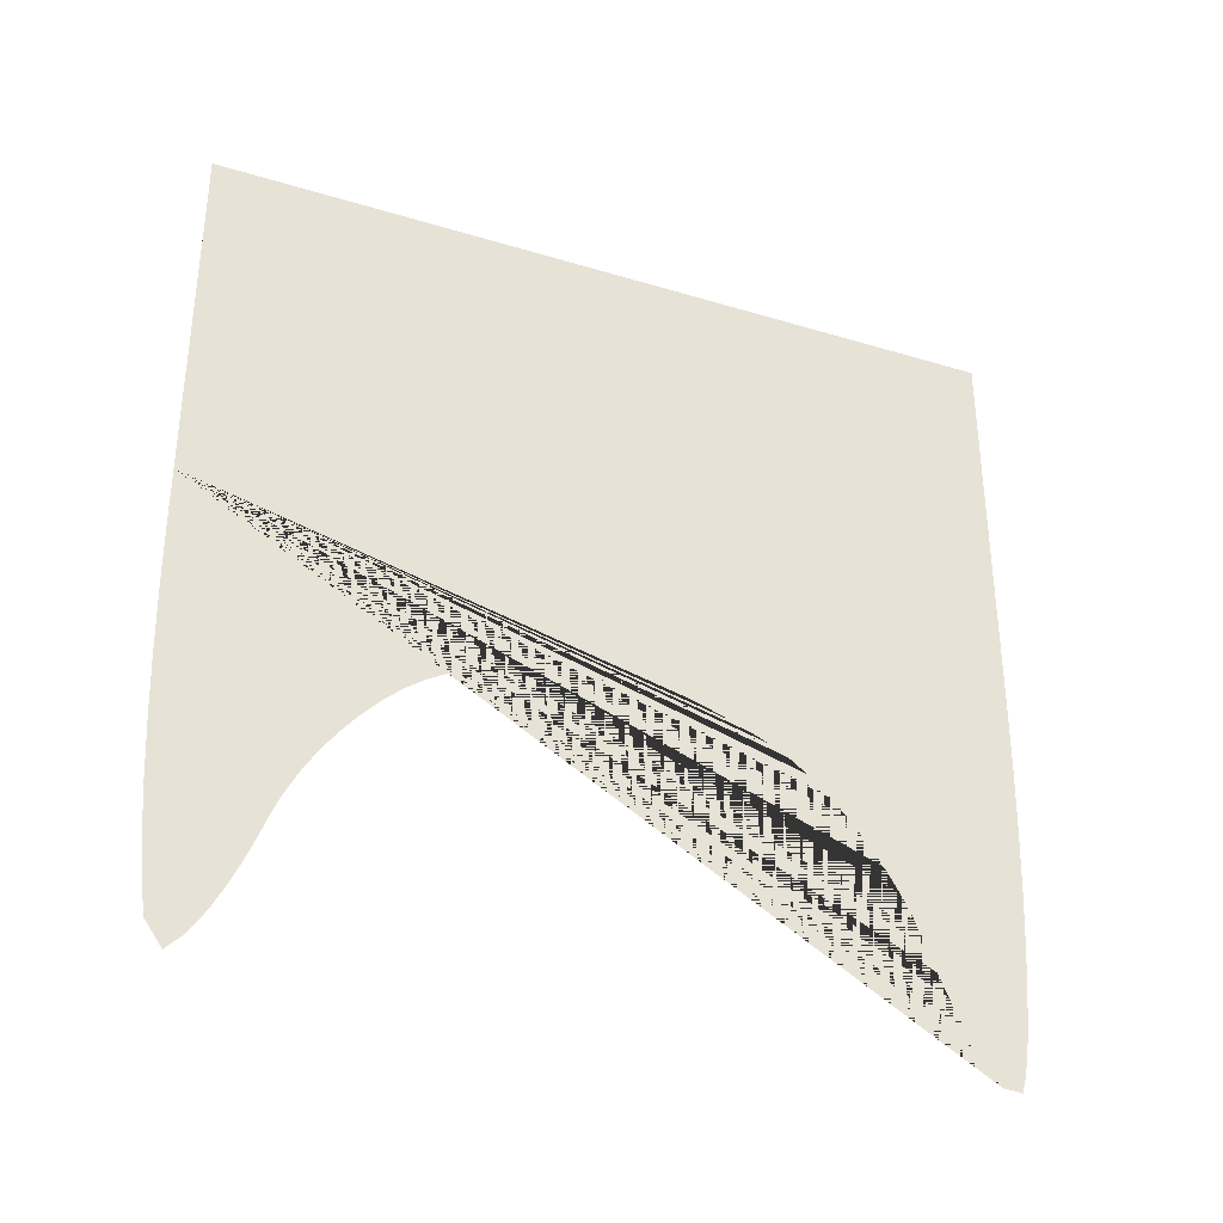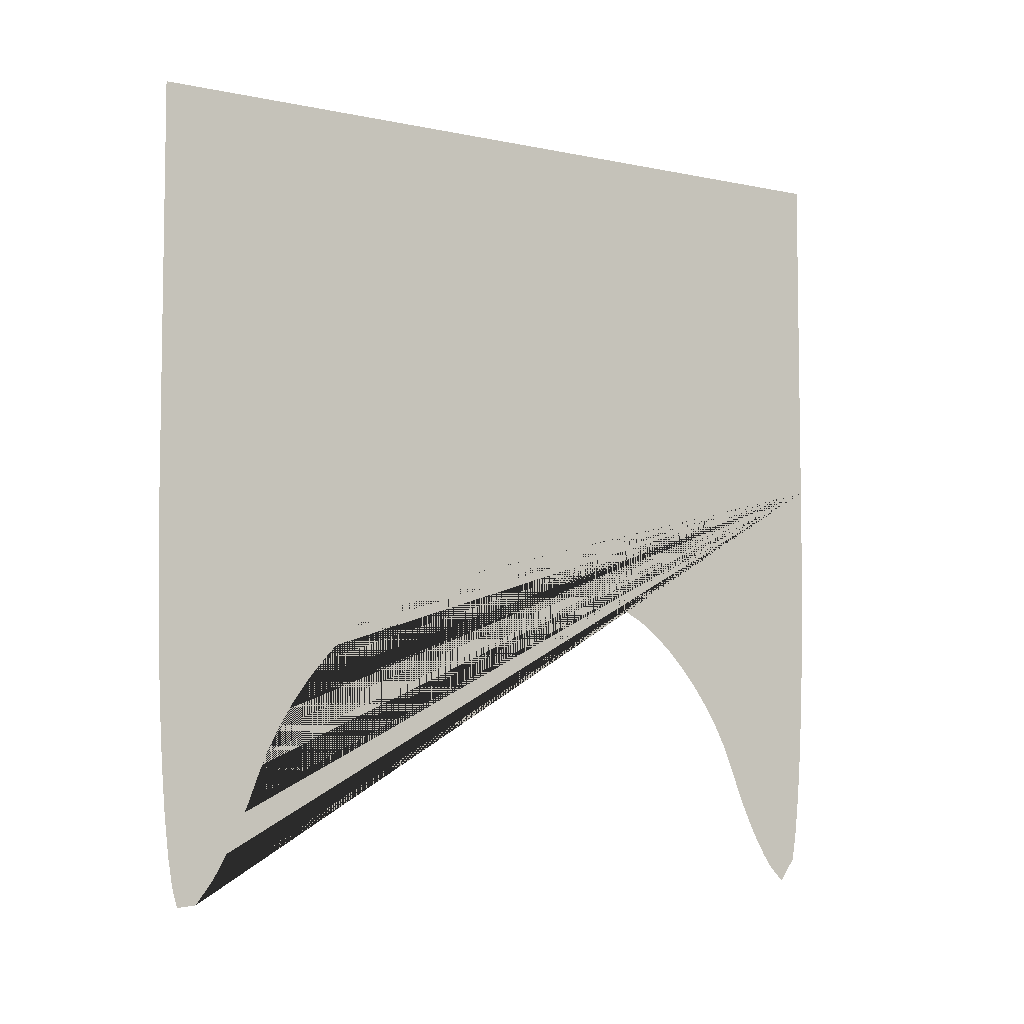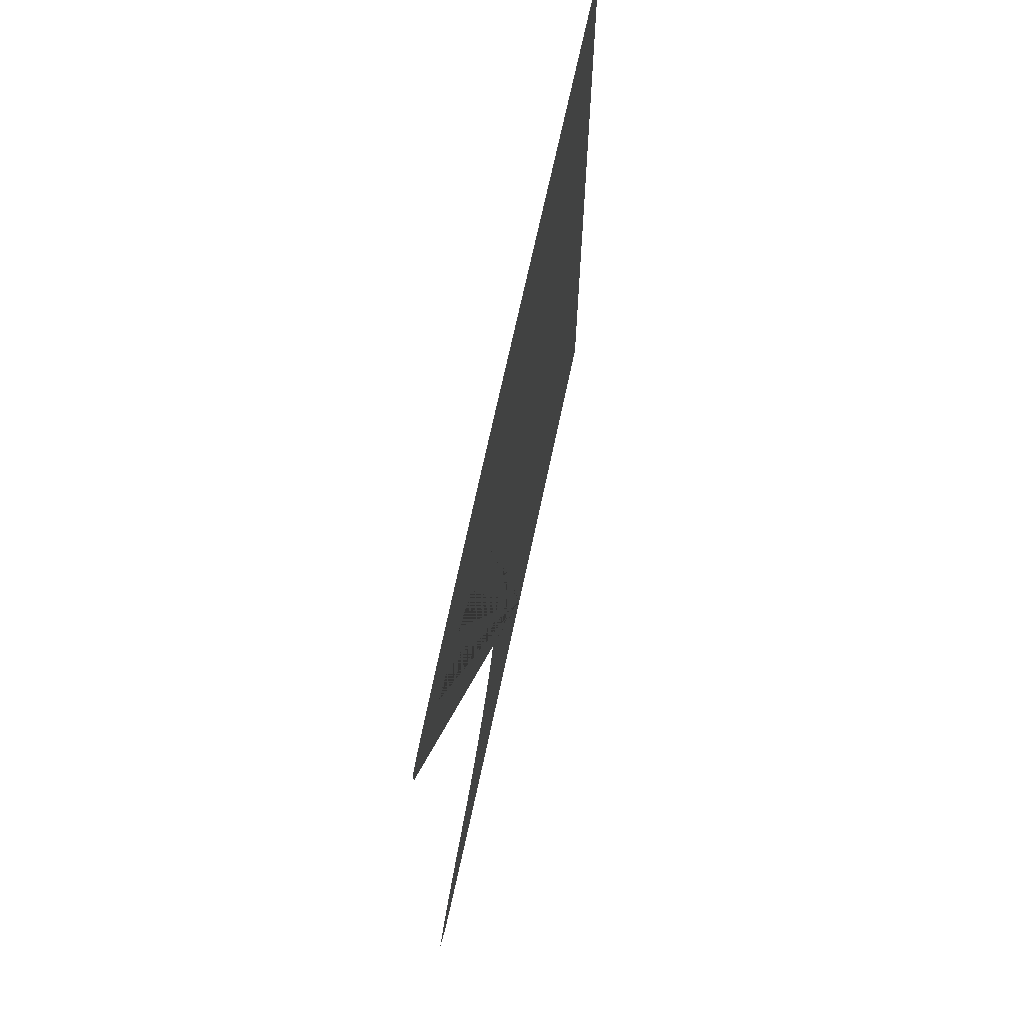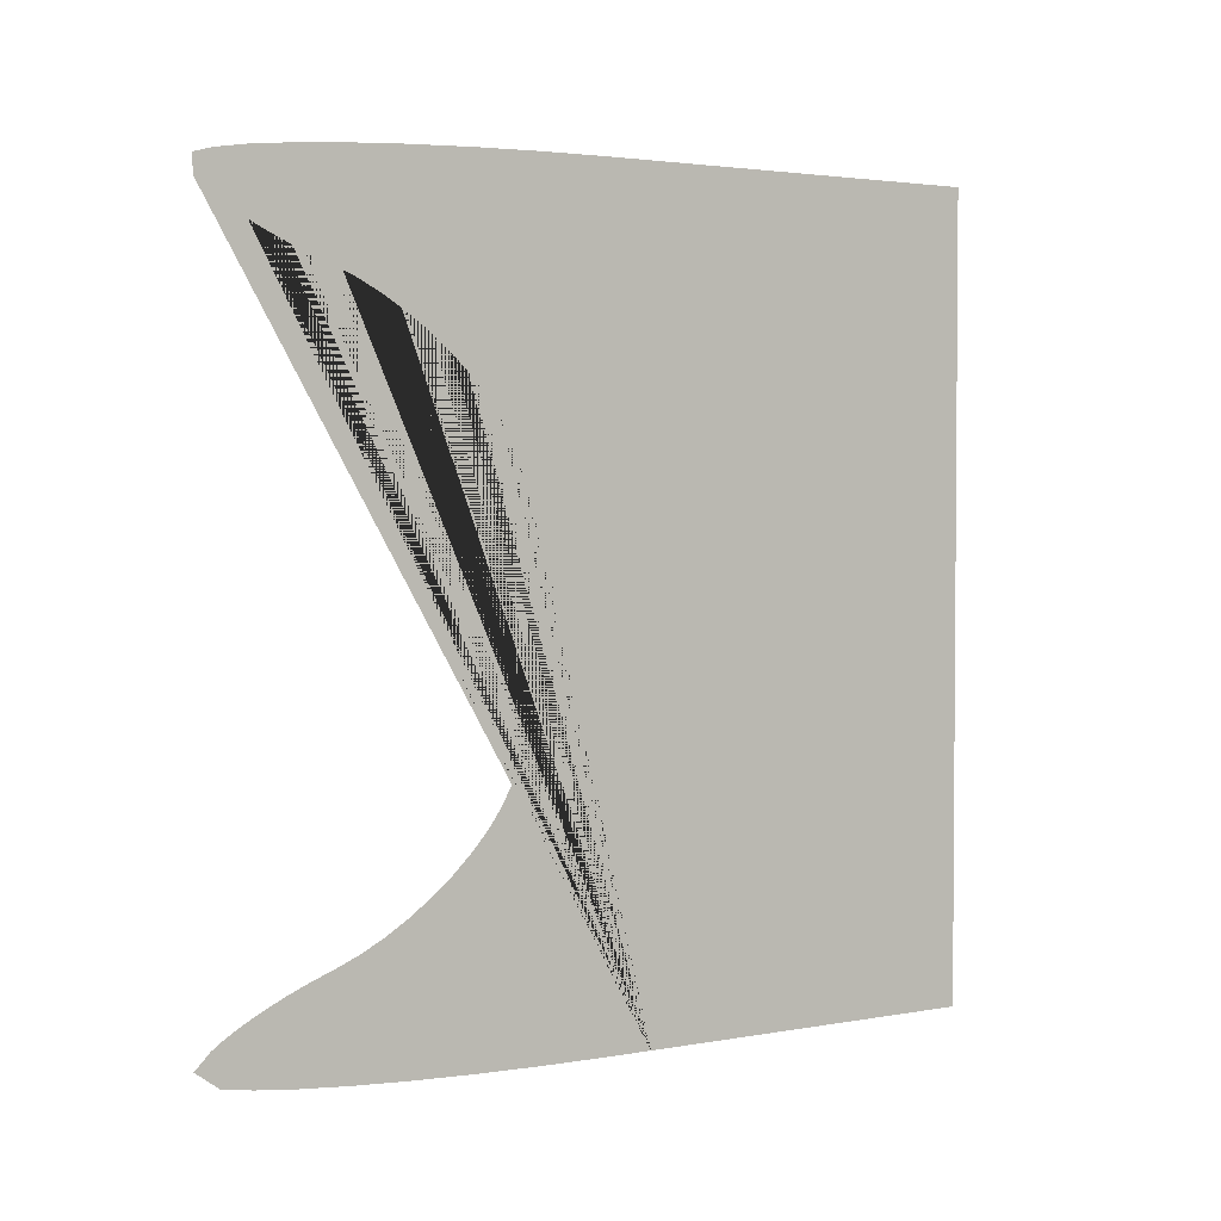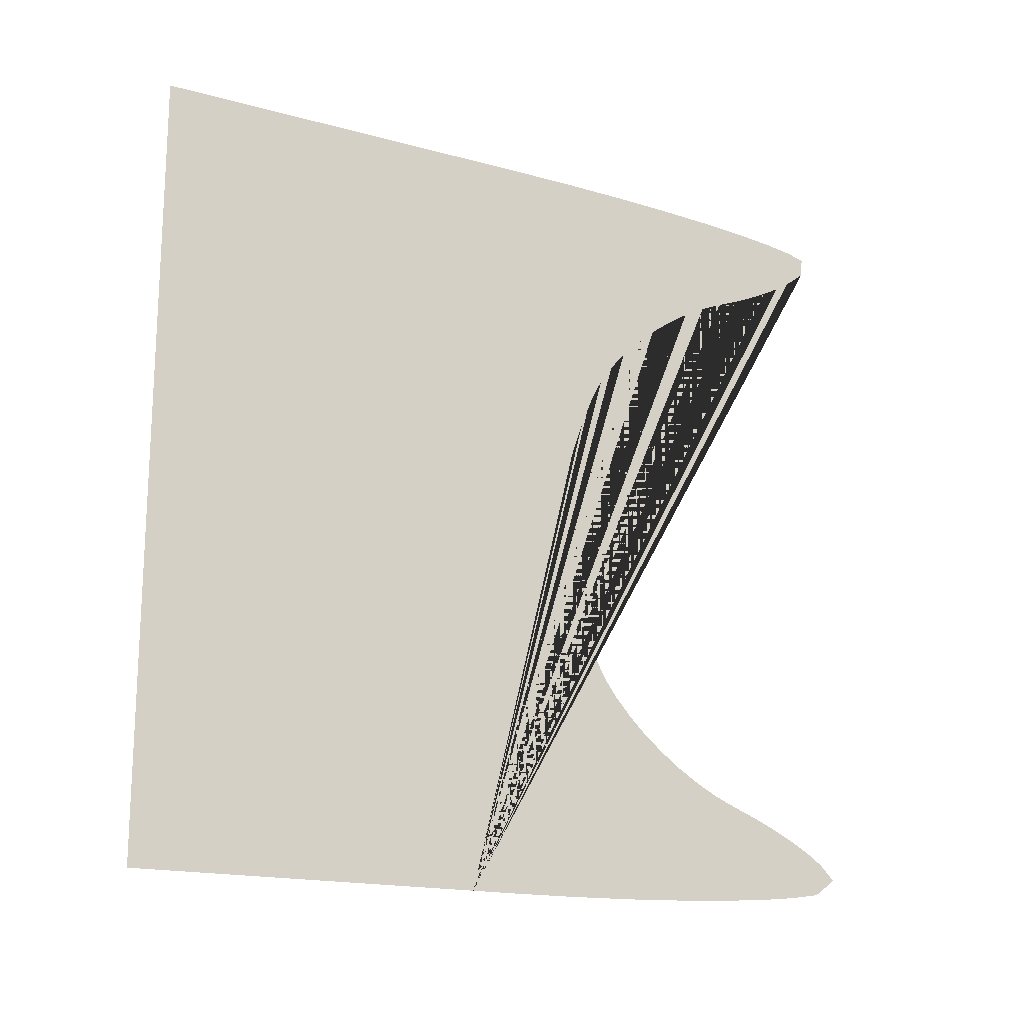
<metadata>
{"format":"obj","ext":"obj","renderer":"f3d","projection":"perspective","resolution":1024,"background":"white","views":[{"elev":-34.3,"azim":67.8,"up":"+Z"},{"elev":-5.8,"azim":-122.7,"up":"+Z"},{"elev":67.8,"azim":-168.1,"up":"+Y"},{"elev":2.7,"azim":-122.7,"up":"+Y"},{"elev":-17.4,"azim":61.5,"up":"+Y"}]}
</metadata>
<code>
o bowl_Mesh.002
v 0 -1 -0.002585
v 0 -1 0.1088
v 0 -1 0.2202
v 0 -1 0.3316
v 0 -1 0.443
v 0 -1 0.5544
v 0 -1 0.6658
v 0 -1 0.7772
v 0 -1 0.8886
v 0 -1 1
v 0 -0.8889 1
v 0 -0.7778 1
v 0 -0.6667 1
v 0 -0.5556 1
v 0 -0.4444 1
v 0 -0.3333 1
v 0 -0.2222 1
v 0 -0.1111 1
v 0 -3e-06 1
v 0 0.1111 1
v 0 0.2222 1
v 0 0.3333 1
v 0 0.4444 1
v 0 0.5556 1
v 0 0.6667 1
v 0 0.7778 1
v 0 0.8889 1
v 0 1 1
v 0 1 0.8886
v 0 1 0.7772
v 0 1 0.6658
v 0 1 0.5544
v 0 1 0.443
v 0 1 0.3316
v 0 1 0.2202
v 0 1 0.1088
v -0 1 -0.002585
v -0 0.9988 -0.1822
v -0 0.9952 -0.3515
v -0 0.9896 -0.5076
v -0 0.982 -0.6476
v -0 0.9729 -0.7686
v -0 0.9622 -0.8678
v -0 0.9504 -0.9422
v -0 0.9375 -0.9889
v -0 0.8902 -0.9851
v -0 0.8478 -0.9299
v -0 0.8247 -0.8913
v -0 0.8011 -0.8467
v -0 0.7775 -0.797
v -0 0.7545 -0.7431
v -0 0.7327 -0.686
v -0 0.7079 -0.6264
v -0 0.6773 -0.567
v -0 0.6415 -0.5091
v -0 0.6018 -0.4538
v -0 0.5589 -0.4022
v -0 0.5139 -0.3555
v -0 0.4678 -0.3148
v -0 0.4214 -0.2814
v -0 0.3757 -0.2563
v -0 0.3302 -0.2365
v -0 0.2831 -0.2178
v -0 0.2356 -0.2006
v -0 0.1885 -0.1852
v -0 0.1432 -0.1719
v -0 0.1006 -0.1609
v -0 0.06179 -0.1528
v -0 -3e-06 -0.1458
v -0 -0.06179 -0.1528
v -0 -0.1006 -0.1609
v -0 -0.1432 -0.1719
v -0 -0.1885 -0.1852
v -0 -0.2356 -0.2006
v -0 -0.2831 -0.2178
v -0 -0.3302 -0.2365
v -0 -0.3757 -0.2563
v -0 -0.4214 -0.2814
v -0 -0.4678 -0.3148
v -0 -0.5139 -0.3555
v -0 -0.5589 -0.4022
v -0 -0.6018 -0.4538
v -0 -0.6415 -0.5091
v -0 -0.6773 -0.567
v -0 -0.7079 -0.6264
v -0 -0.7327 -0.686
v -0 -0.7545 -0.7431
v -0 -0.7775 -0.797
v -0 -0.8011 -0.8467
v -0 -0.8247 -0.8913
v -0 -0.8478 -0.9299
v -0 -0.8698 -0.9614
v -0 -0.9084 -1
v -0 -0.9504 -0.9422
v -0 -0.9622 -0.8678
v -0 -0.9729 -0.7686
v -0 -0.982 -0.6476
v -0 -0.9896 -0.5076
v -0 -0.9952 -0.3515
v -0 -0.9988 -0.1822
v 0 -1 -0.002585
v 0 -1 -0.002585
f 2 102 100 99 98 97 96 95 94 93 92 91 90 89 88 87 86 85 84 83 82 81 80 79 78 77 76 75 74 73 72 71 70 69 68 67 66 65 64 63 62 61 60 59 58 57 56 55 54 53 52 51 50 49 48 47 46 45 44 43 42 41 40 39 38 37 36 35 34 33 32 31 30 29 28 27 26 25 24 23 22 21 20 19 18 17 16 15 14 13 12 11 10 9 8 7 6 5 4 3
l 1 2
l 100 101
l 101 102

</code>
